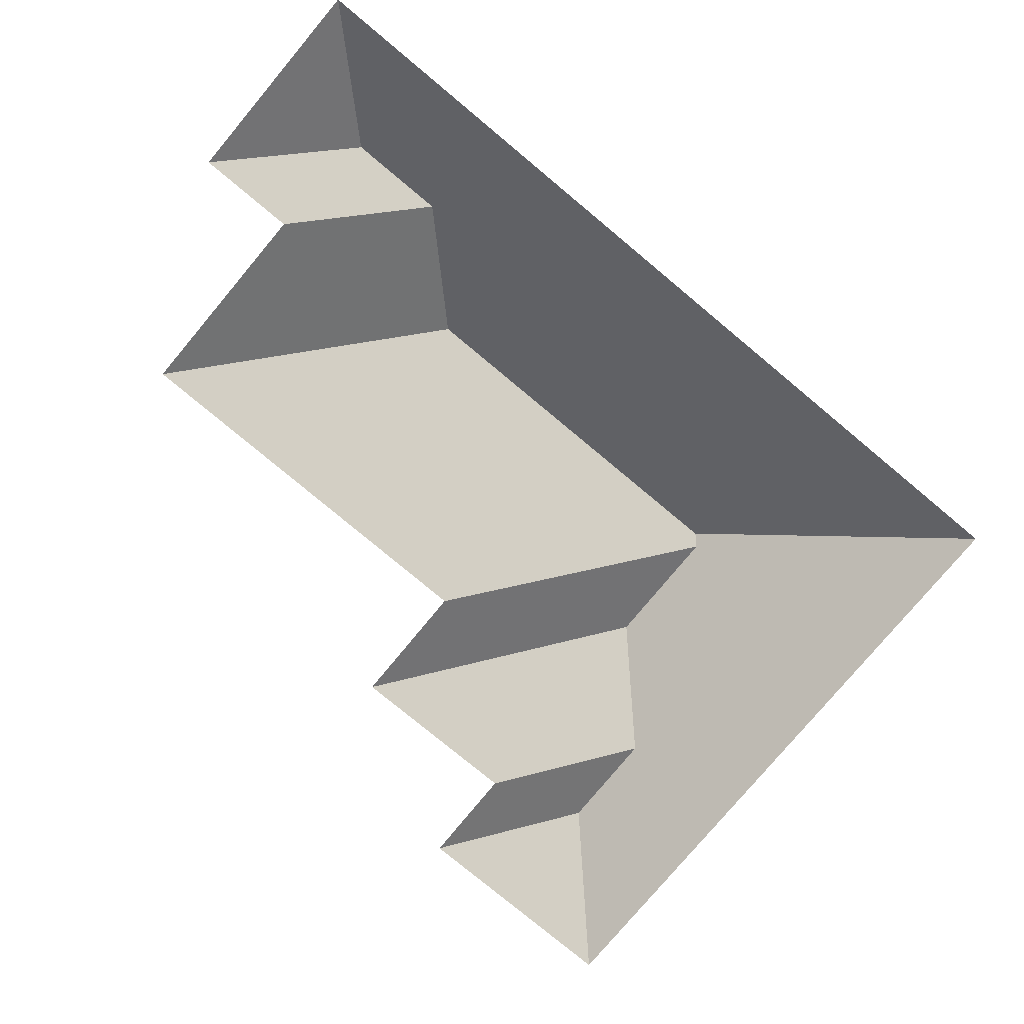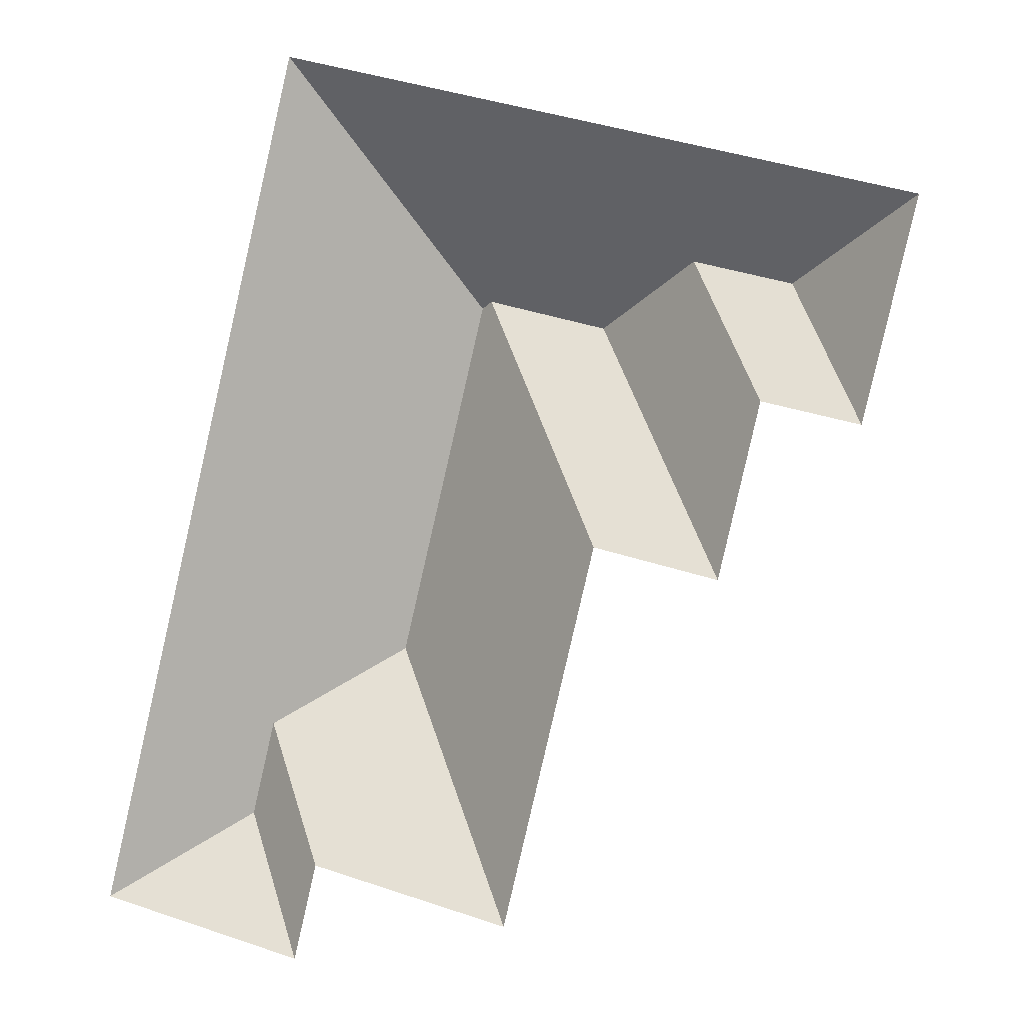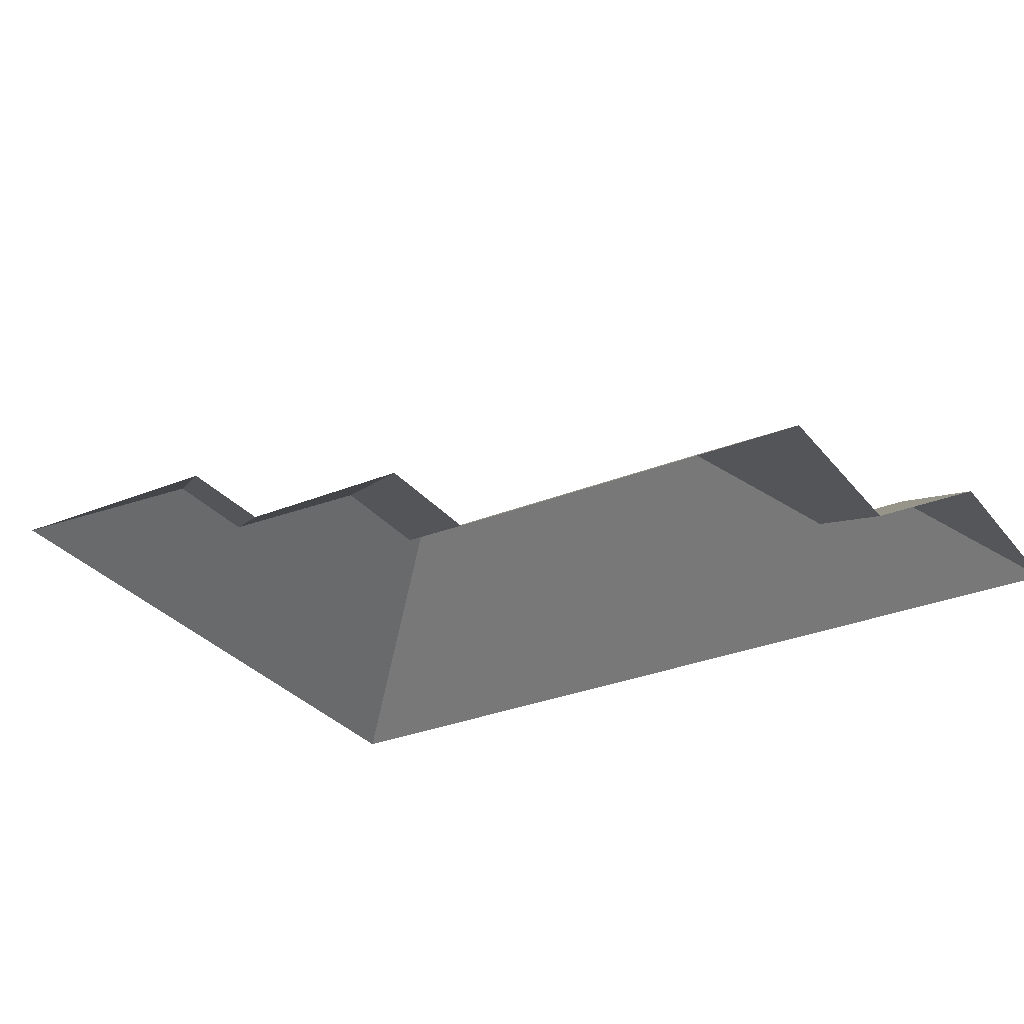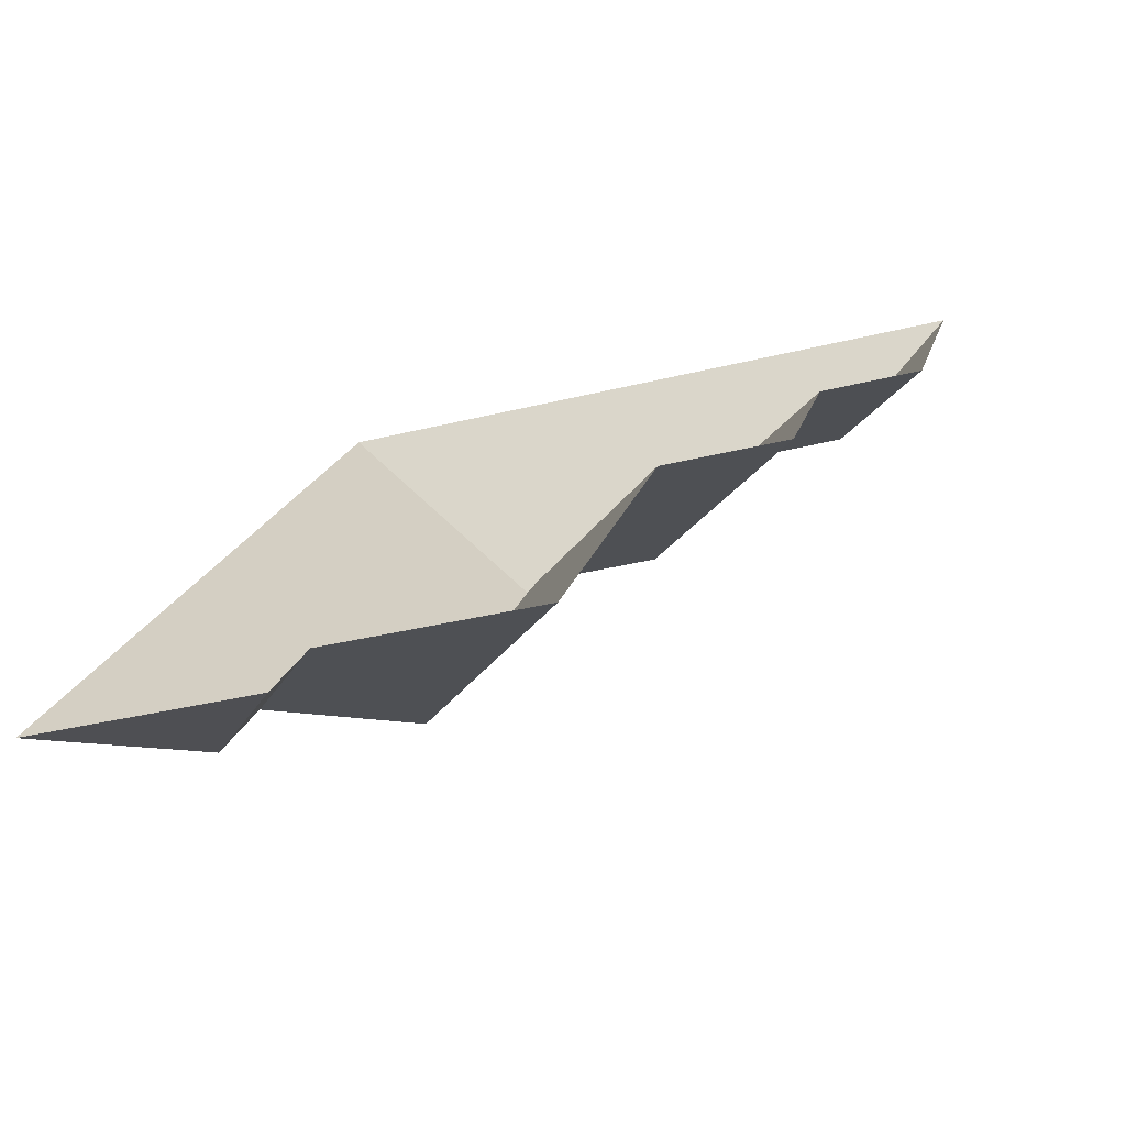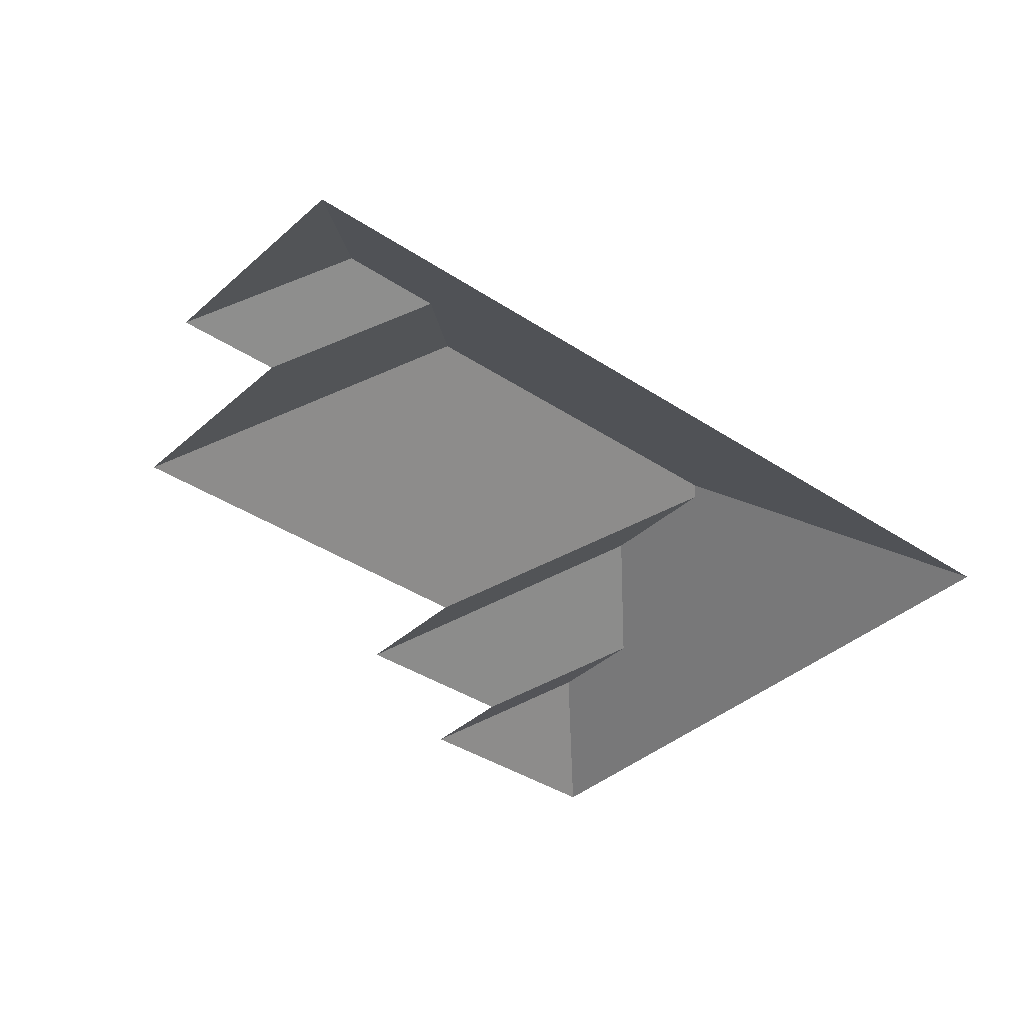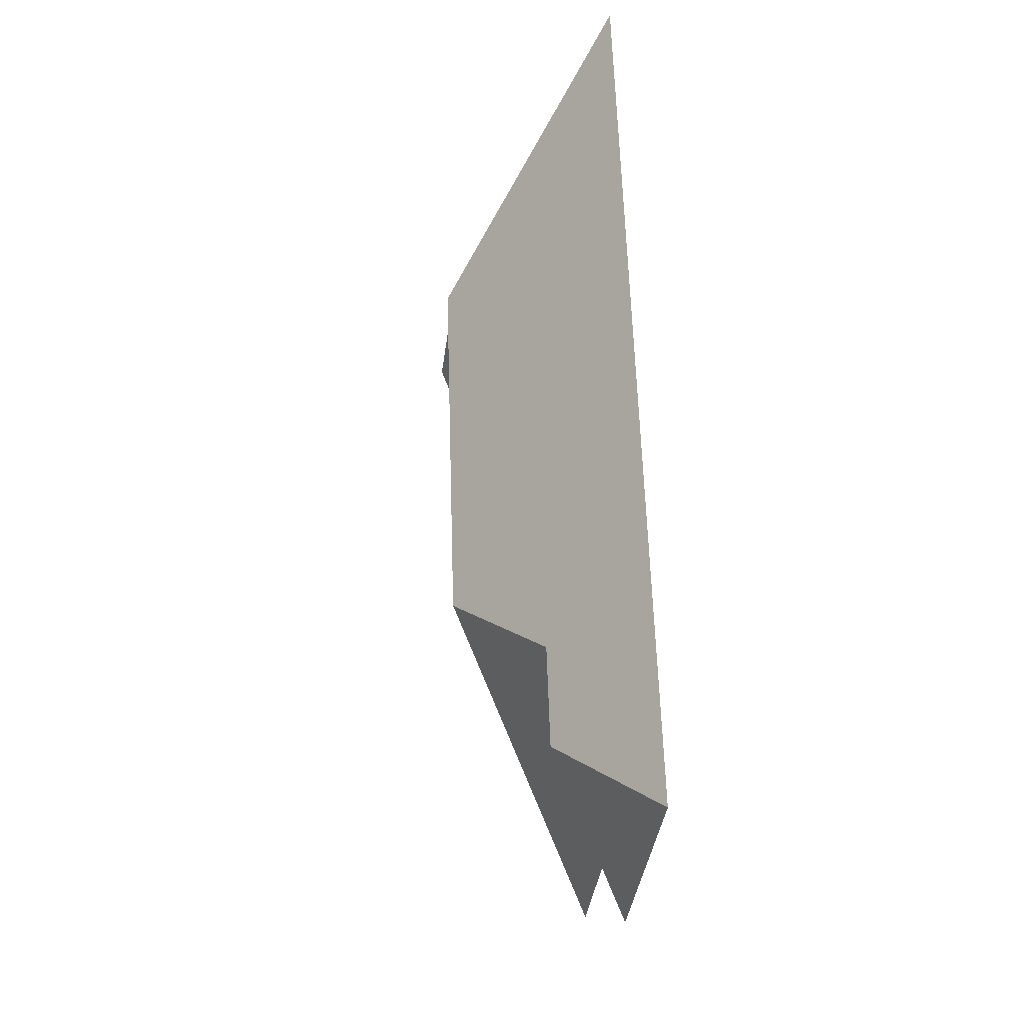
<metadata>
{"format":"obj","ext":"obj","renderer":"f3d","projection":"perspective","resolution":1024,"background":"white","views":[{"elev":-77.3,"azim":-116.3,"up":"+Y"},{"elev":3.0,"azim":18.1,"up":"+Z"},{"elev":-30.1,"azim":134.3,"up":"+Y"},{"elev":-75.5,"azim":14.6,"up":"+Z"},{"elev":-37.0,"azim":-117.3,"up":"+Y"},{"elev":-20.9,"azim":-97.0,"up":"+Z"}]}
</metadata>
<code>
o BK39_500_015027_0020_roof
v 120.1 75 -22.68
v 422.1 75 -95.62
v 358.1 111.5 -132.9
v 311 111.7 -121.8
v 258.2 141.6 -152.3
v 200 141.8 -138.5
v 194.3 145 -141.8
v 351.2 75 -187.5
v 397.4 75 -198
v 272.6 75 -255.5
v 331.8 75 -269.3
v 152.6 144.9 -314.1
v 94.09 111.1 -350.6
v 82.97 111.1 -396.7
v 131.9 75 -413.8
v 228.5 75 -437.2
v 20.33 75 -436.4
v 120.6 75 -460.6
v 120.1 0 -22.68
v 422.1 0 -95.62
v 397.4 0 -198
v 351.2 0 -187.5
v 331.8 0 -269.3
v 272.6 0 -255.5
v 228.5 0 -437.2
v 131.9 0 -413.8
v 120.6 0 -460.6
v 20.33 0 -436.4
f 1 7 6 5 4 3 2
f 1 17 14 13 12 7
f 17 18 14
f 18 15 13 14
f 15 16 12 13
f 16 10 6 7 12
f 10 11 5 6
f 11 8 4 5
f 8 9 3 4
f 9 2 3

</code>
